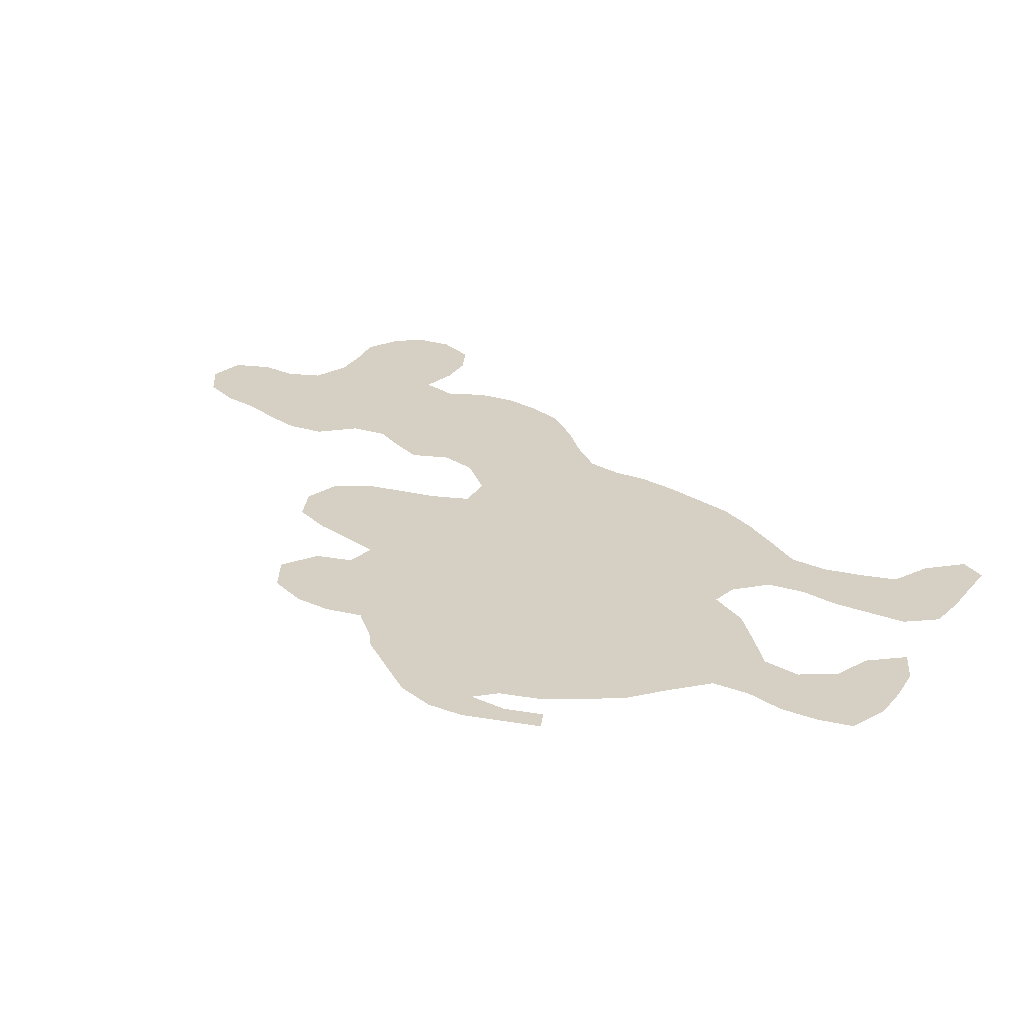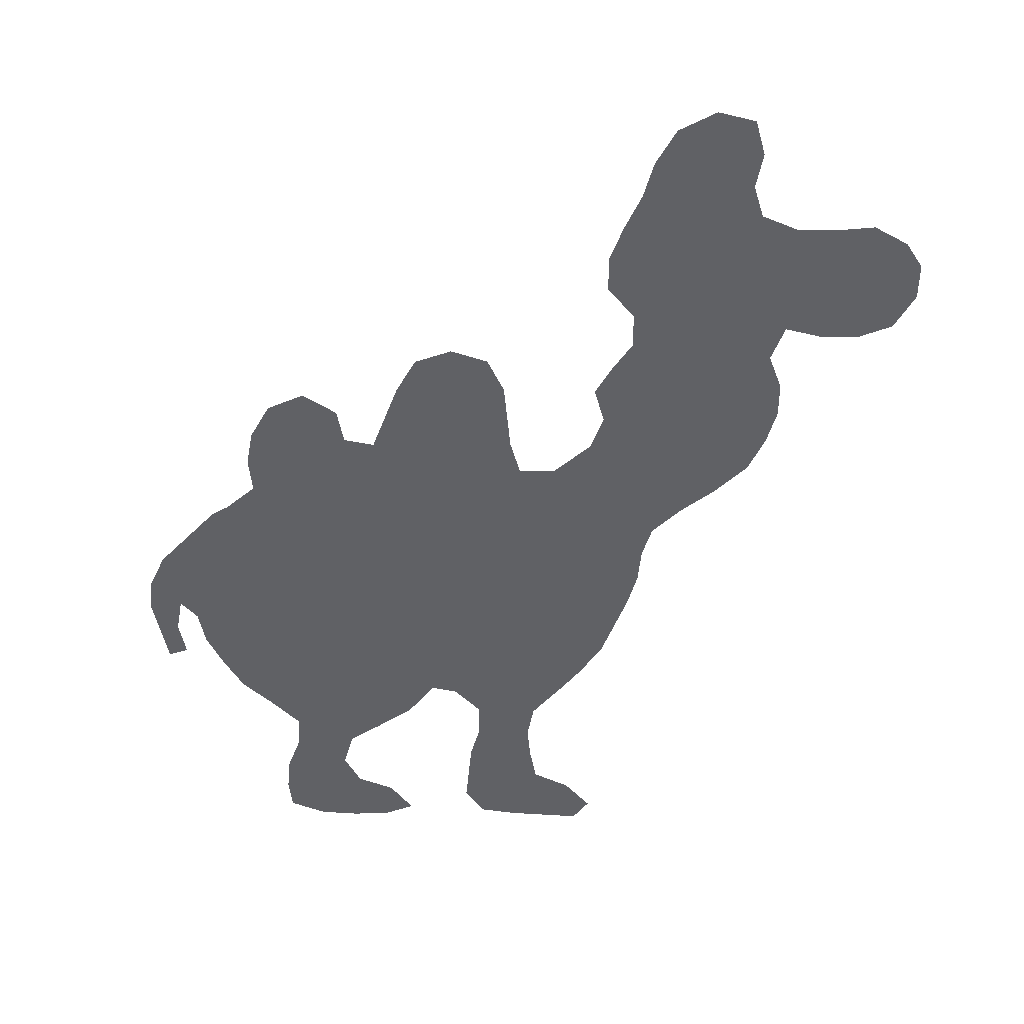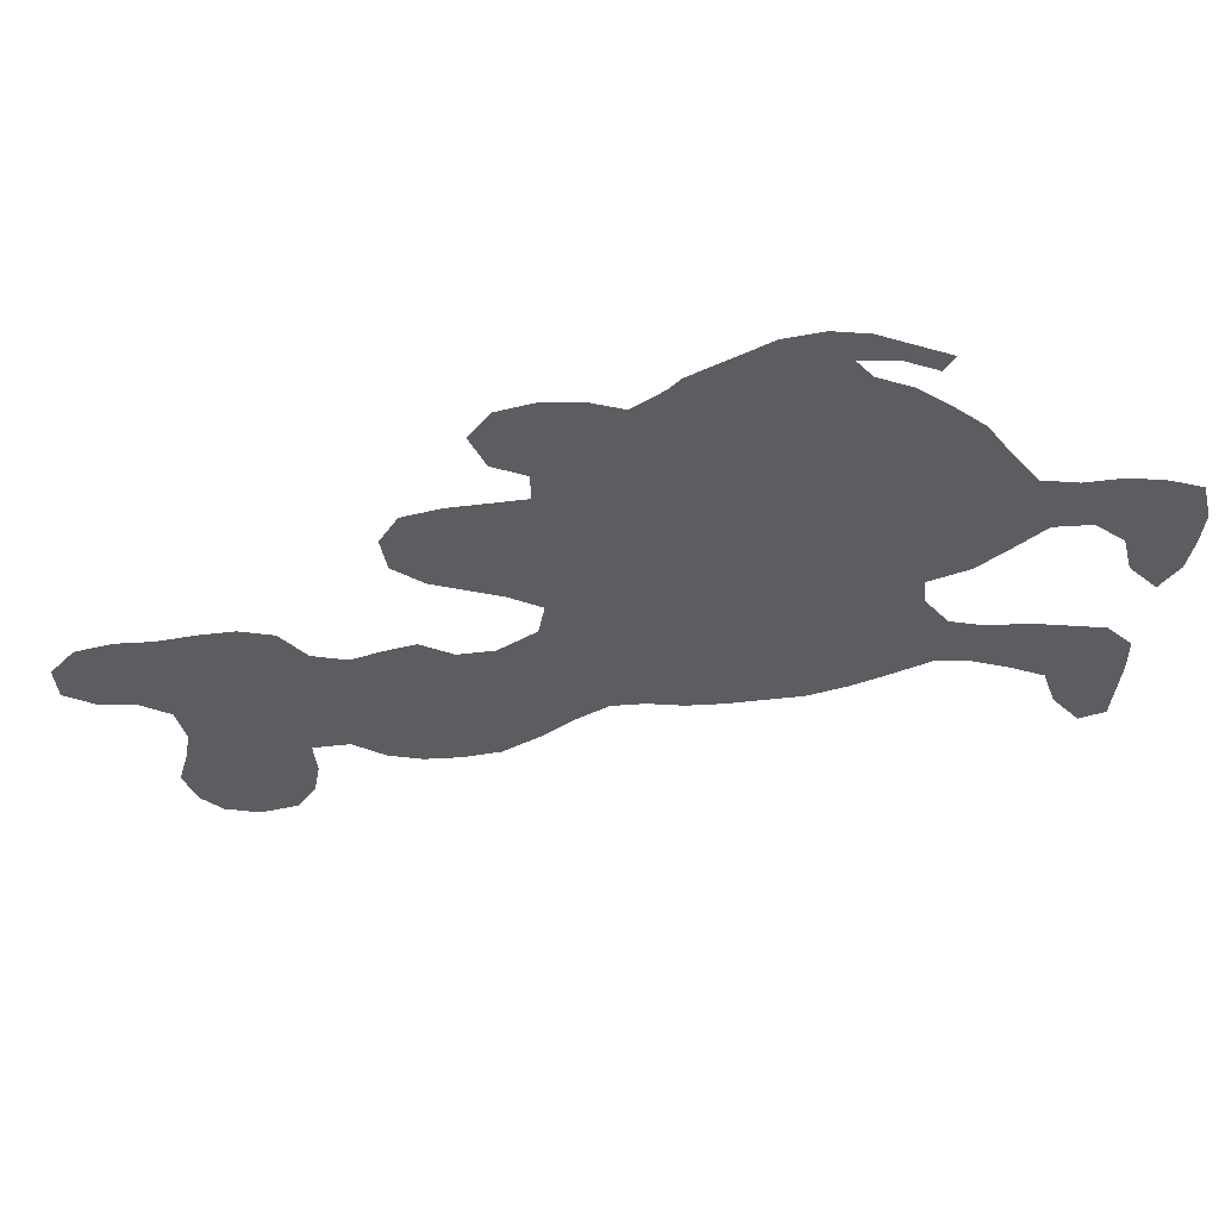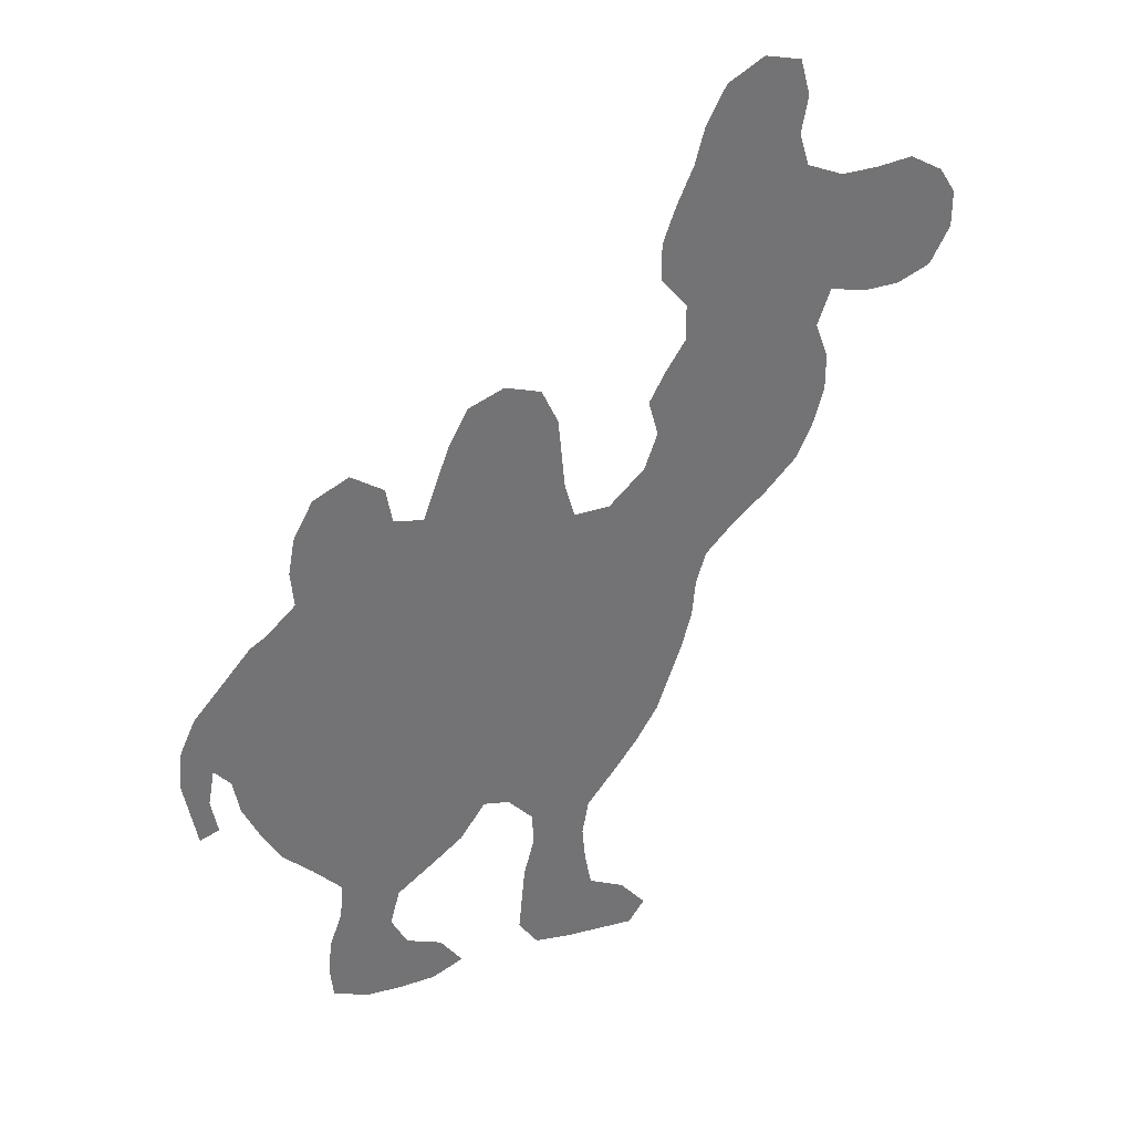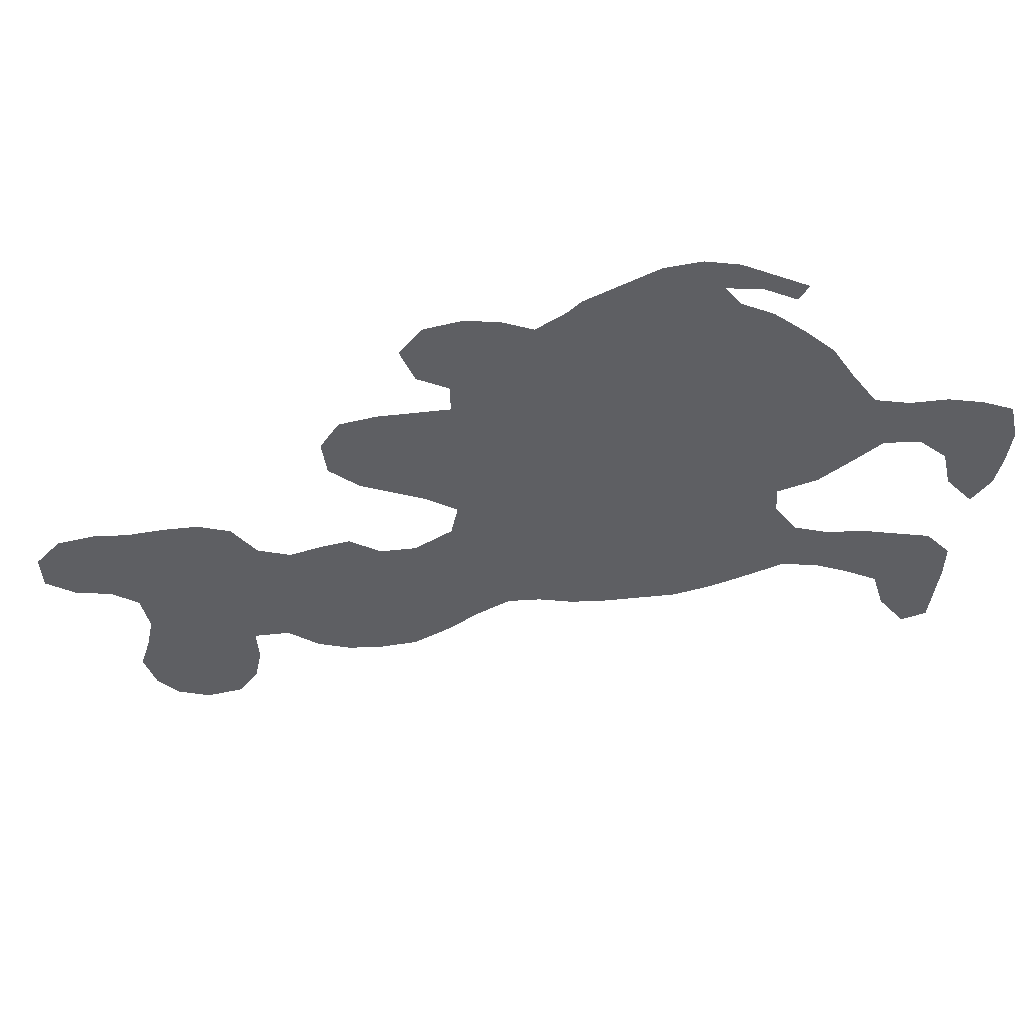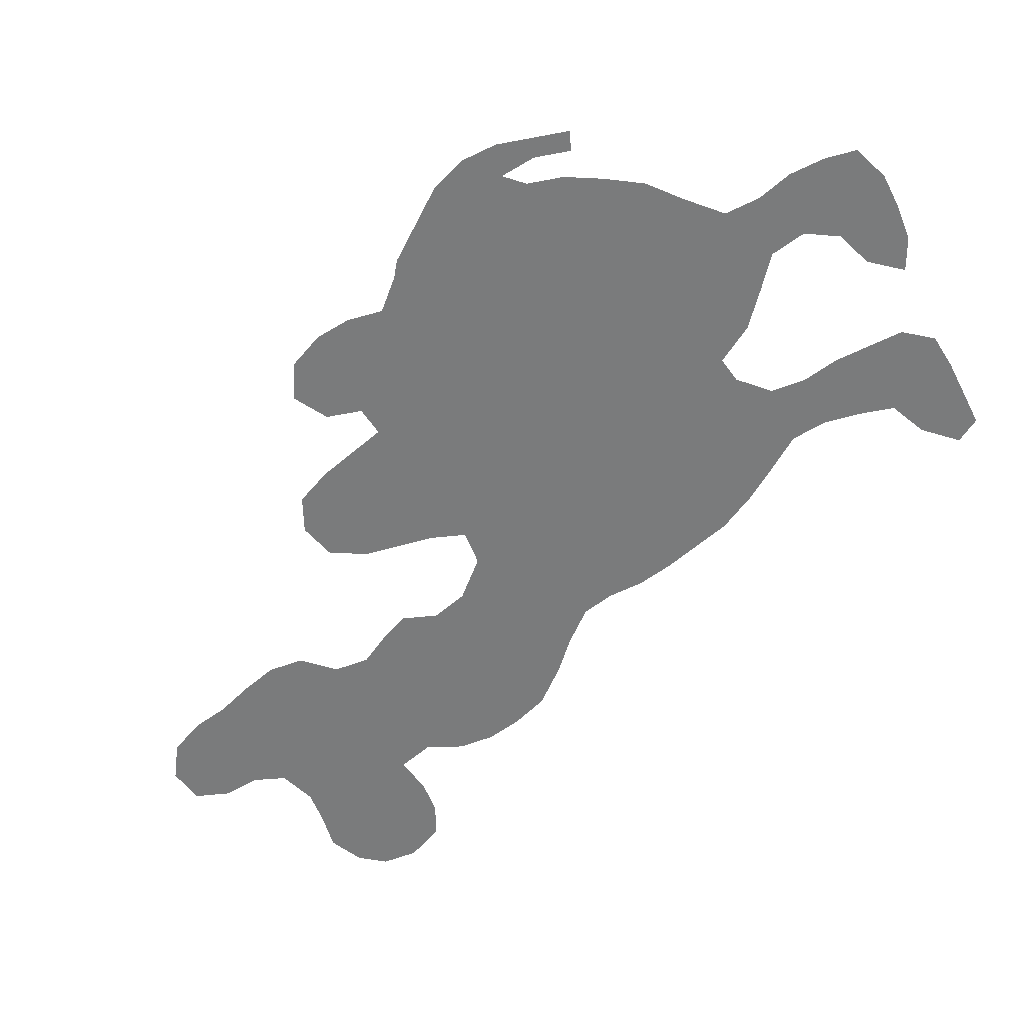
<metadata>
{"format":"obj","ext":"obj","renderer":"f3d","projection":"perspective","resolution":1024,"background":"white","views":[{"elev":26.1,"azim":-64.4,"up":"+Z"},{"elev":41.9,"azim":-0.3,"up":"+Y"},{"elev":-36.7,"azim":-100.4,"up":"+Z"},{"elev":35.6,"azim":-23.8,"up":"+Y"},{"elev":-40.9,"azim":-101.9,"up":"+Z"},{"elev":-58.3,"azim":-68.4,"up":"+Z"}]}
</metadata>
<code>
v 0.09699 0.5084 0
v 0.1271 0.5351 0
v 0.1237 0.5719 0
v 0.1304 0.6087 0
v 0.1505 0.6455 0
v 0.1873 0.6622 0
v 0.2207 0.6388 0
v 0.2274 0.602 0
v 0.2575 0.5953 0
v 0.2709 0.6321 0
v 0.2843 0.6689 0
v 0.3044 0.7057 0
v 0.3411 0.7191 0
v 0.3779 0.7057 0
v 0.3947 0.6689 0
v 0.398 0.6321 0
v 0.4013 0.5953 0
v 0.4114 0.5585 0
v 0.4482 0.5585 0
v 0.4849 0.592 0
v 0.4983 0.6288 0
v 0.4883 0.6655 0
v 0.505 0.6956 0
v 0.5251 0.7258 0
v 0.5251 0.7625 0
v 0.4983 0.796 0
v 0.4983 0.8328 0
v 0.5117 0.8696 0
v 0.5284 0.9063 0
v 0.5385 0.9431 0
v 0.5585 0.9799 0
v 0.5953 1 0
v 0.6321 0.99 0
v 0.6421 0.9532 0
v 0.6354 0.9164 0
v 0.6455 0.8829 0
v 0.6823 0.8662 0
v 0.7191 0.8662 0
v 0.7559 0.8696 0
v 0.7893 0.8495 0
v 0.806 0.8227 0
v 0.806 0.786 0
v 0.786 0.7492 0
v 0.7525 0.7358 0
v 0.7157 0.7358 0
v 0.6789 0.7458 0
v 0.6655 0.709 0
v 0.6789 0.6722 0
v 0.6789 0.6354 0
v 0.6689 0.5987 0
v 0.6522 0.5619 0
v 0.6187 0.5284 0
v 0.5853 0.5017 0
v 0.5552 0.4716 0
v 0.5452 0.4381 0
v 0.5418 0.4013 0
v 0.5318 0.3645 0
v 0.5184 0.3278 0
v 0.505 0.291 0
v 0.4816 0.2542 0
v 0.4582 0.2241 0
v 0.4281 0.1873 0
v 0.4214 0.1505 0
v 0.4248 0.1137 0
v 0.4314 0.07692 0
v 0.4682 0.05686 0
v 0.495 0.02341 0
v 0.4783 0 0
v 0.4415 0.003344 0
v 0.4047 0.006689 0
v 0.3679 0.01338 0
v 0.3478 0.04348 0
v 0.3512 0.08027 0
v 0.3545 0.1171 0
v 0.3645 0.1538 0
v 0.3645 0.1906 0
v 0.3378 0.2207 0
v 0.311 0.2274 0
v 0.2843 0.1906 0
v 0.2475 0.1639 0
v 0.214 0.1405 0
v 0.204 0.1037 0
v 0.2207 0.07023 0
v 0.2575 0.05351 0
v 0.2809 0.02007 0
v 0.2475 0.006689 0
v 0.2107 0.006689 0
v 0.1739 0.01003 0
v 0.1371 0.02676 0
v 0.1338 0.0602 0
v 0.1371 0.09699 0
v 0.1505 0.1338 0
v 0.1538 0.1706 0
v 0.1237 0.204 0
v 0.09365 0.2341 0
v 0.07358 0.2709 0
v 0.05686 0.3077 0
v 0.05017 0.3445 0
v 0.03345 0.3645 0
v 0.02676 0.3278 0
v 0.03345 0.291 0
v 0.01338 0.2843 0
v 0.006689 0.3211 0
v 0 0.3579 0
v 0.003344 0.3947 0
v 0.02007 0.4314 0
v 0.05017 0.4649 0
v 0.08027 0.4983 0
f 40 42 41
f 31 34 32
f 32 34 33
f 2 78 9
f 42 44 43
f 65 72 71
f 23 47 24
f 9 78 18
f 88 90 89
f 83 90 88
f 82 91 90
f 82 90 83
f 82 92 91
f 66 68 67
f 2 9 8
f 4 8 5
f 5 8 7
f 78 94 79
f 79 94 80
f 78 95 94
f 78 96 95
f 78 98 96
f 20 52 21
f 20 53 52
f 18 55 19
f 21 49 23
f 21 50 49
f 58 77 59
f 58 78 77
f 18 78 58
f 18 58 57
f 36 46 37
f 37 46 38
f 38 46 45
f 38 45 44
f 38 40 39
f 38 42 40
f 38 44 42
f 30 35 31
f 31 35 34
f 29 35 30
f 29 36 35
f 28 36 29
f 25 27 26
f 25 28 27
f 25 36 28
f 25 46 36
f 24 47 25
f 25 47 46
f 81 92 82
f 83 88 87
f 83 87 84
f 84 87 86
f 59 77 60
f 66 69 68
f 65 69 66
f 62 76 63
f 2 8 3
f 3 8 4
f 63 76 75
f 63 75 64
f 84 86 85
f 1 108 107
f 1 107 98
f 1 78 2
f 1 98 78
f 99 107 106
f 98 107 99
f 99 106 105
f 99 105 104
f 96 98 97
f 21 51 50
f 21 52 51
f 19 55 54
f 19 54 20
f 20 54 53
f 18 57 56
f 18 56 55
f 23 48 47
f 23 49 48
f 5 7 6
f 81 93 92
f 80 94 93
f 80 93 81
f 60 77 61
f 61 77 76
f 61 76 62
f 65 71 70
f 65 70 69
f 64 75 74
f 101 103 102
f 13 15 14
f 12 15 13
f 65 73 72
f 64 73 65
f 64 74 73
f 100 103 101
f 100 104 103
f 99 104 100
f 21 23 22
f 11 15 12
f 10 16 11
f 11 16 15
f 9 17 10
f 10 17 16
f 9 18 17

</code>
